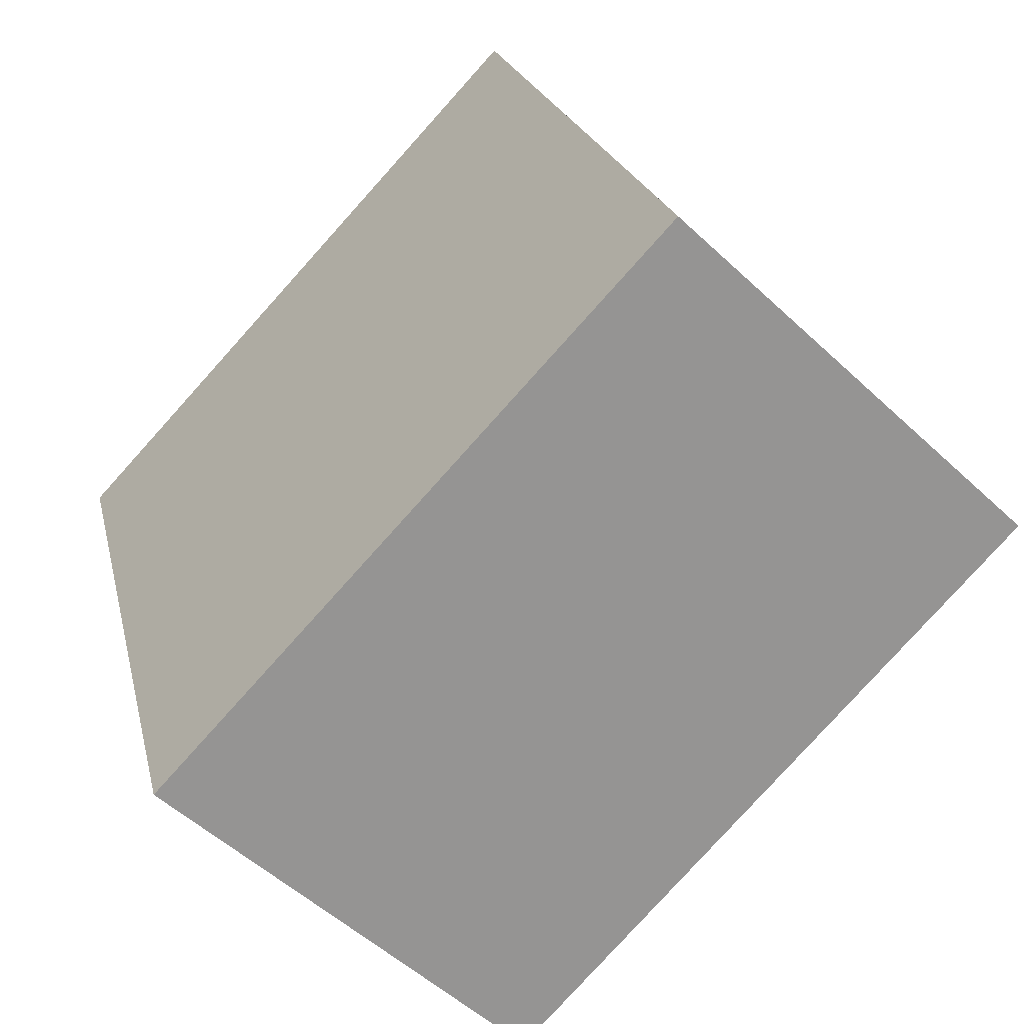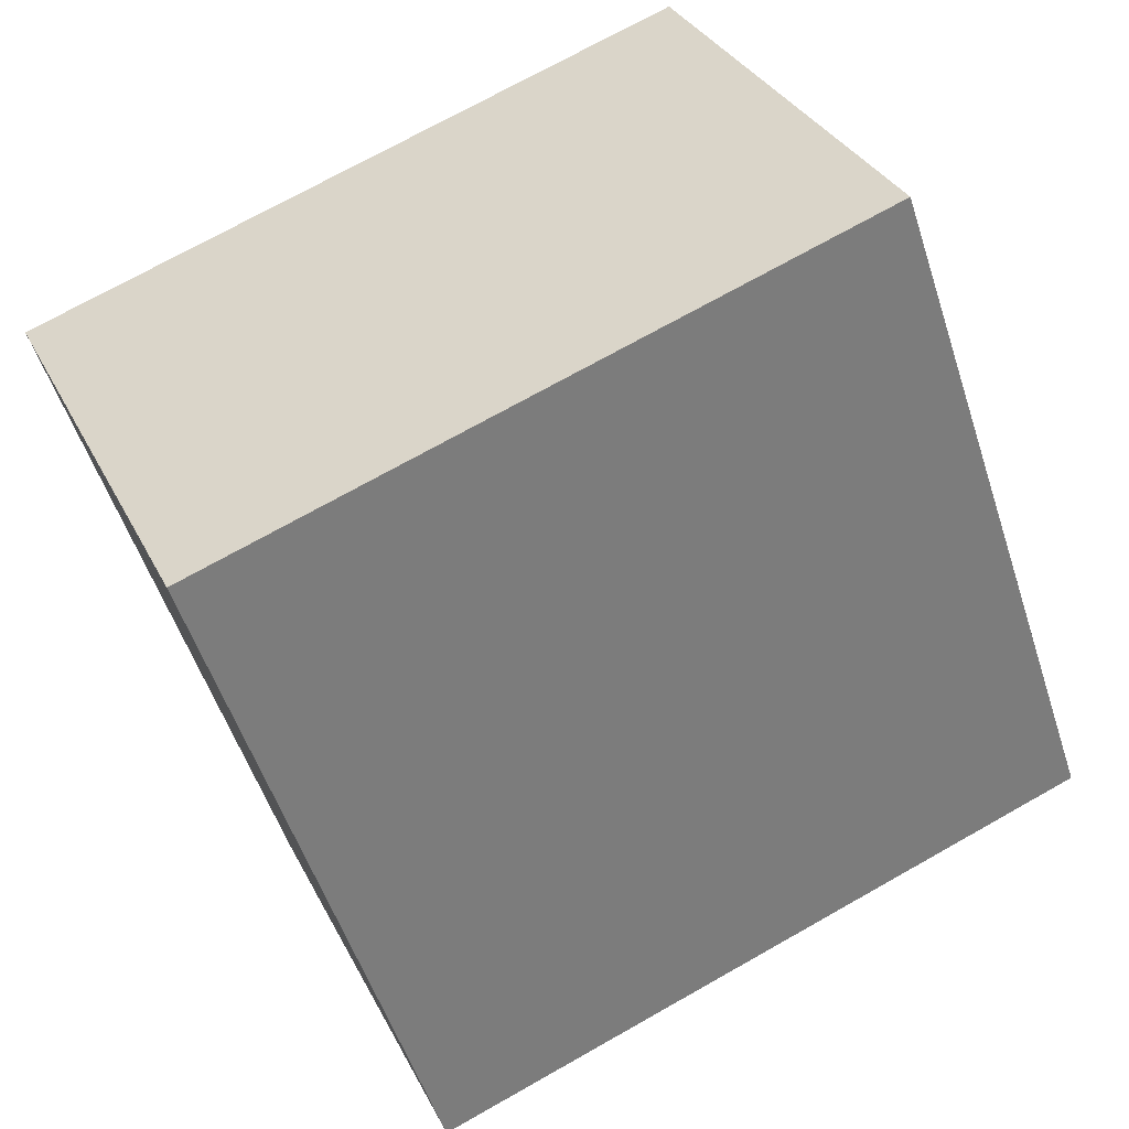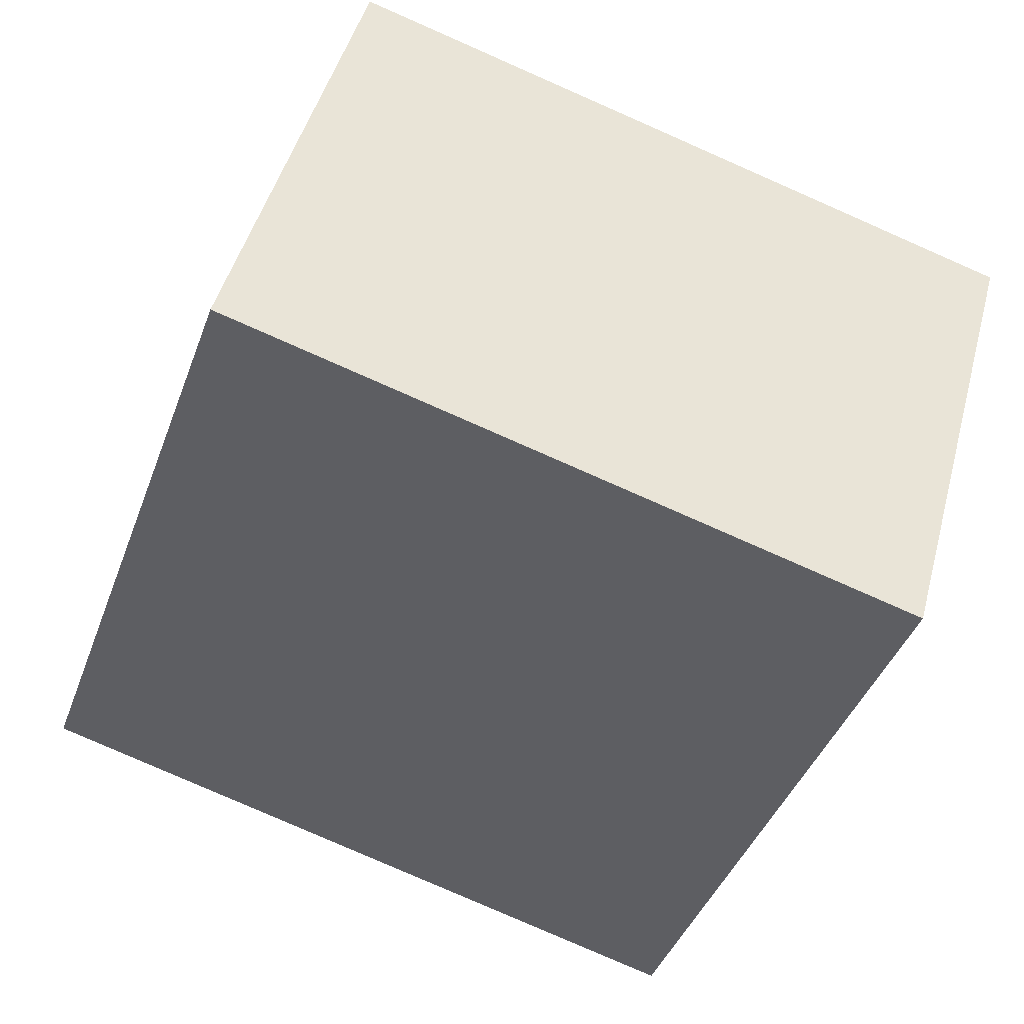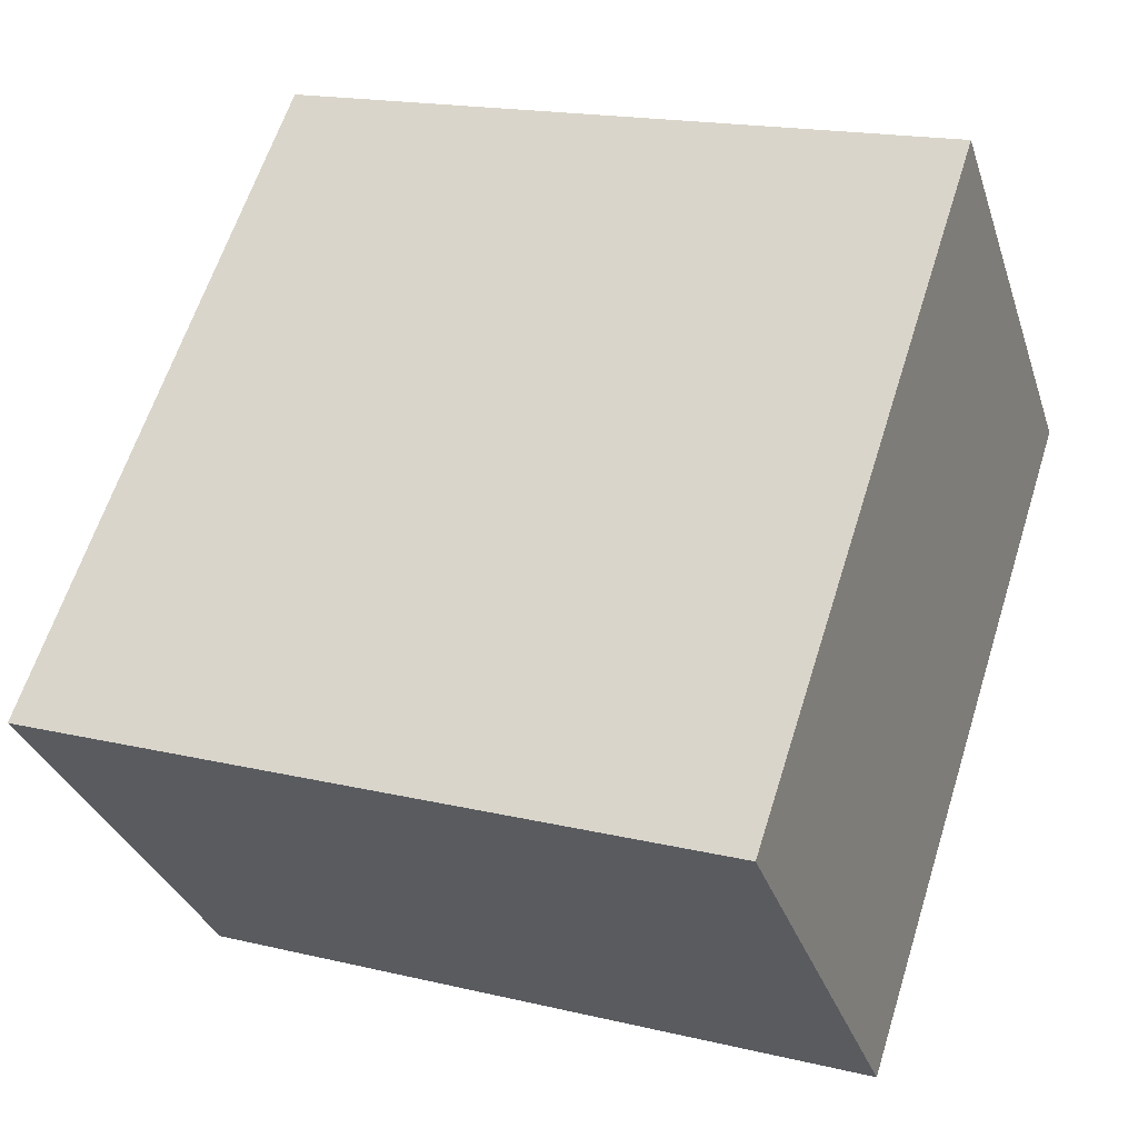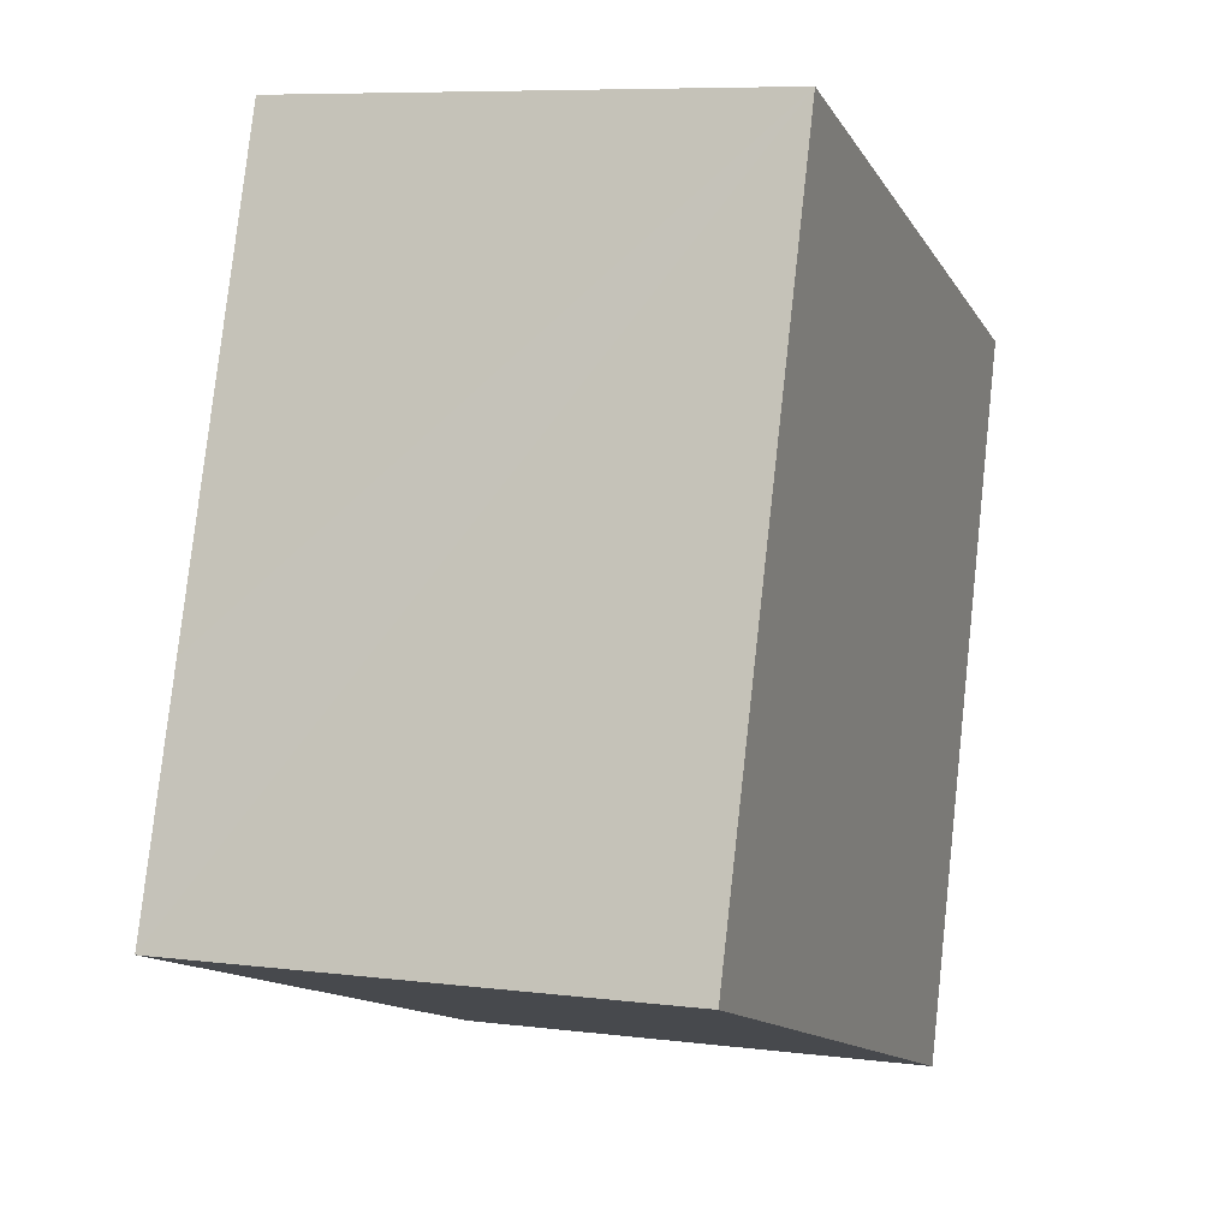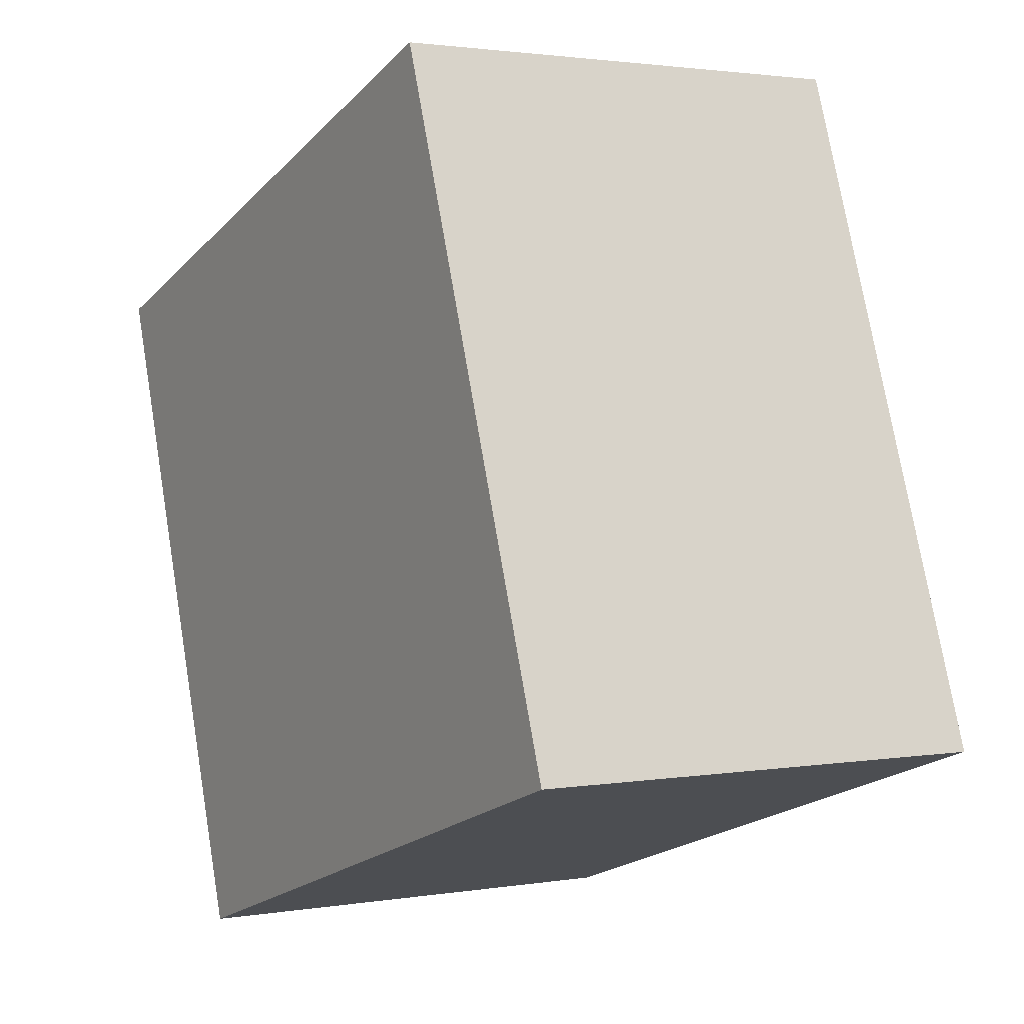
<metadata>
{"format":"obj","ext":"obj","renderer":"f3d","projection":"perspective","resolution":1024,"background":"white","views":[{"elev":-53.6,"azim":-134.9,"up":"+Z"},{"elev":32.3,"azim":157.0,"up":"+Z"},{"elev":46.8,"azim":14.8,"up":"+Z"},{"elev":-31.7,"azim":16.8,"up":"+Z"},{"elev":7.7,"azim":-70.3,"up":"+Z"},{"elev":2.0,"azim":-121.1,"up":"+Z"}]}
</metadata>
<code>
v  4.375 2.347 2.204
v  0.754 2.347 2.162
v  1.149 2.347 3.293
v  0.382 2.347 1.097
v  0 2.347 1.437e-16
v  3.287 2.347 -1.117
v  1.149 -2.016e-16 3.293
v  0.754 -1.324e-16 2.162
v  0.382 -6.717e-17 1.097
v  0 0 0
v  4.375 -1.35e-16 2.204
v  3.287 6.84e-17 -1.117
g defaultobject
f 1 2 3
f 2 1 4
f 4 1 5
f 5 1 6
f 2 7 3
f 7 2 4
f 7 4 5
f 7 5 8
f 8 5 9
f 9 5 10
f 7 1 3
f 1 7 11
f 11 6 1
f 6 11 12
f 12 5 6
f 5 12 10
f 7 12 11
f 12 7 8
f 12 8 9
f 12 9 10

</code>
